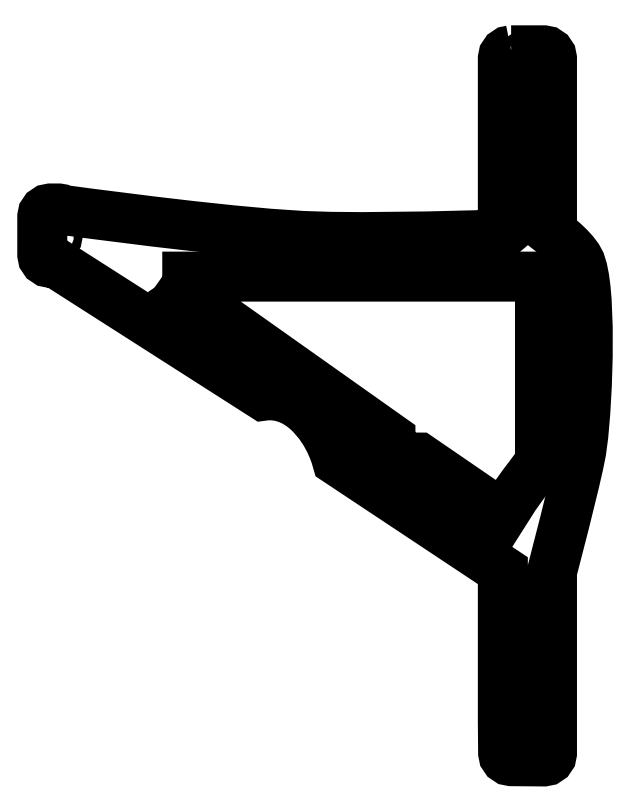
<metadata>
{"format":"dxf","ext":"dxf","renderer":"ezdxf+matplotlib","layout":"modelspace","background":"white","min_lineweight":24,"dpi":150}
</metadata>
<code>
0
SECTION
2
ENTITIES
0
LWPOLYLINE
8
Ebene_1
90
86
70
0
10
101.7
20
147.8
30
0
10
101
20
147.7
30
0
10
100.5
20
147.3
30
0
10
100.1
20
146.8
30
0
10
99.97
20
146.1
30
0
10
99.97
20
110.1
30
0
10
99.77
20
109.9
30
0
10
95.27
20
109.8
30
0
10
84.35
20
109.5
30
0
10
70.86
20
109.3
30
0
10
64.36
20
109.4
30
0
10
58.67
20
109.6
30
0
10
51.84
20
110
30
0
10
44.07
20
110.8
30
0
10
35.92
20
111.6
30
0
10
27.97
20
112.6
30
0
10
14.96
20
114.2
30
0
10
9.603
20
114.9
30
0
10
8.968
20
115.1
30
0
10
8.408
20
115.2
30
0
10
6.758
20
115.2
30
0
10
6.094
20
115.1
30
0
10
5.553
20
114.7
30
0
10
5.189
20
114.2
30
0
10
5.055
20
113.5
30
0
10
5.055
20
105.7
30
0
10
5.189
20
105.1
30
0
10
5.553
20
104.5
30
0
10
6.094
20
104.2
30
0
10
6.758
20
104
30
0
10
7.792
20
104
30
0
10
50.66
20
76.64
30
0
10
51.33
20
76.73
30
0
10
52.1
20
76.75
30
0
10
53.11
20
76.69
30
0
10
54.3
20
76.48
30
0
10
55.65
20
76.07
30
0
10
57.09
20
75.41
30
0
10
58.59
20
74.44
30
0
10
59.6
20
73.61
30
0
10
60.51
20
72.74
30
0
10
62.09
20
70.9
30
0
10
63.34
20
69.04
30
0
10
64.3
20
67.27
30
0
10
65
20
65.7
30
0
10
65.46
20
64.43
30
0
10
65.79
20
63.29
30
0
10
99.97
20
40.61
30
0
10
99.97
20
9.314
30
0
10
100
20
3.05
30
0
10
100.2
20
2.386
30
0
10
100.5
20
1.845
30
0
10
101.1
20
1.481
30
0
10
101.7
20
1.348
30
0
10
108.4
20
1.289
30
0
10
109.1
20
1.422
30
0
10
109.6
20
1.787
30
0
10
110
20
2.328
30
0
10
110.1
20
2.992
30
0
10
110.1
20
40.39
30
0
10
112.7
20
50.64
30
0
10
114.7
20
58.87
30
0
10
115.6
20
62.43
30
0
10
116.1
20
65.11
30
0
10
116.6
20
68.5
30
0
10
117
20
73.2
30
0
10
117.3
20
78.77
30
0
10
117.5
20
84.77
30
0
10
117.5
20
90.75
30
0
10
117.2
20
96.27
30
0
10
117
20
98.71
30
0
10
116.7
20
100.9
30
0
10
116.4
20
102.7
30
0
10
115.9
20
104.1
30
0
10
115.4
20
105.2
30
0
10
114.6
20
106.2
30
0
10
113.6
20
107.3
30
0
10
112.6
20
108.2
30
0
10
110.9
20
109.7
30
0
10
110.1
20
110.3
30
0
10
110.1
20
146.1
30
0
10
110
20
146.8
30
0
10
109.6
20
147.3
30
0
10
109.1
20
147.7
30
0
10
108.4
20
147.8
30
0
10
101.7
20
147.8
30
0
0
LWPOLYLINE
8
Ebene_1
90
18
70
0
10
105.1
20
147
30
0
10
105.4
20
147
30
0
10
105.7
20
146.8
30
0
10
105.9
20
146.5
30
0
10
105.9
20
146.2
30
0
10
105.9
20
145.8
30
0
10
105.7
20
145.5
30
0
10
105.4
20
145.4
30
0
10
105.1
20
145.3
30
0
10
104.7
20
145.4
30
0
10
104.4
20
145.5
30
0
10
104.2
20
145.8
30
0
10
104.2
20
146.2
30
0
10
104.2
20
146.5
30
0
10
104.4
20
146.8
30
0
10
104.7
20
147
30
0
10
105.1
20
147
30
0
10
105.1
20
147
30
0
0
LWPOLYLINE
8
Ebene_1
90
18
70
0
10
107.7
20
142.8
30
0
10
108.1
20
142.8
30
0
10
108.4
20
142.6
30
0
10
108.6
20
142.3
30
0
10
108.6
20
141.9
30
0
10
108.6
20
141.6
30
0
10
108.4
20
141.3
30
0
10
108.1
20
141.1
30
0
10
107.7
20
141
30
0
10
107.4
20
141.1
30
0
10
107.1
20
141.3
30
0
10
106.9
20
141.6
30
0
10
106.8
20
141.9
30
0
10
106.9
20
142.3
30
0
10
107.1
20
142.6
30
0
10
107.4
20
142.8
30
0
10
107.7
20
142.8
30
0
10
107.7
20
142.8
30
0
0
LWPOLYLINE
8
Ebene_1
90
18
70
0
10
7.332
20
110.5
30
0
10
7.672
20
110.4
30
0
10
7.949
20
110.3
30
0
10
8.136
20
110
30
0
10
8.205
20
109.6
30
0
10
8.136
20
109.3
30
0
10
7.949
20
109
30
0
10
7.672
20
108.8
30
0
10
7.332
20
108.8
30
0
10
6.993
20
108.8
30
0
10
6.715
20
109
30
0
10
6.528
20
109.3
30
0
10
6.46
20
109.6
30
0
10
6.528
20
110
30
0
10
6.715
20
110.3
30
0
10
6.993
20
110.4
30
0
10
7.332
20
110.5
30
0
10
7.332
20
110.5
30
0
0
LWPOLYLINE
8
Ebene_1
90
11
70
0
10
29.78
20
101.2
30
0
10
107.6
20
101.2
30
0
10
107.6
20
63.03
30
0
10
105.7
20
60.34
30
0
10
104.1
20
58.29
30
0
10
102.4
20
55.86
30
0
10
99.97
20
52.06
30
0
10
82.68
20
63.91
30
0
10
76.87
20
63.94
30
0
10
76.83
20
67.9
30
0
10
29.78
20
101.2
30
0
0
LWPOLYLINE
8
Ebene_1
90
18
70
0
10
31.36
20
94.7
30
0
10
31.72
20
94.63
30
0
10
32.01
20
94.43
30
0
10
32.21
20
94.14
30
0
10
32.28
20
93.78
30
0
10
32.21
20
93.43
30
0
10
32.01
20
93.13
30
0
10
31.72
20
92.94
30
0
10
31.36
20
92.87
30
0
10
31.01
20
92.94
30
0
10
30.72
20
93.13
30
0
10
30.52
20
93.43
30
0
10
30.45
20
93.78
30
0
10
30.52
20
94.14
30
0
10
30.72
20
94.43
30
0
10
31.01
20
94.63
30
0
10
31.36
20
94.7
30
0
10
31.36
20
94.7
30
0
0
LWPOLYLINE
8
Ebene_1
90
18
70
0
10
114.1
20
94.61
30
0
10
114.4
20
94.54
30
0
10
114.6
20
94.37
30
0
10
114.8
20
94.11
30
0
10
114.9
20
93.8
30
0
10
114.8
20
93.48
30
0
10
114.6
20
93.22
30
0
10
114.4
20
93.05
30
0
10
114.1
20
92.98
30
0
10
113.8
20
93.05
30
0
10
113.5
20
93.22
30
0
10
113.3
20
93.48
30
0
10
113.3
20
93.8
30
0
10
113.3
20
94.11
30
0
10
113.5
20
94.37
30
0
10
113.8
20
94.54
30
0
10
114.1
20
94.61
30
0
10
114.1
20
94.61
30
0
0
LWPOLYLINE
8
Ebene_1
90
22
70
0
10
70.07
20
68.02
30
0
10
72.75
20
68.02
30
0
10
73.41
20
67.89
30
0
10
73.96
20
67.52
30
0
10
74.32
20
66.98
30
0
10
74.45
20
66.32
30
0
10
74.45
20
65.24
30
0
10
74.32
20
64.58
30
0
10
73.96
20
64.04
30
0
10
73.41
20
63.67
30
0
10
72.75
20
63.54
30
0
10
70.07
20
63.54
30
0
10
69.4
20
63.67
30
0
10
68.86
20
64.04
30
0
10
68.5
20
64.58
30
0
10
68.36
20
65.24
30
0
10
68.36
20
66.32
30
0
10
68.5
20
66.98
30
0
10
68.86
20
67.52
30
0
10
69.4
20
67.89
30
0
10
70.07
20
68.02
30
0
10
70.07
20
68.02
30
0
0
LWPOLYLINE
8
Ebene_1
90
18
70
0
10
81.15
20
60.2
30
0
10
81.44
20
60.14
30
0
10
81.68
20
59.98
30
0
10
81.84
20
59.73
30
0
10
81.9
20
59.43
30
0
10
81.84
20
59.13
30
0
10
81.68
20
58.88
30
0
10
81.44
20
58.72
30
0
10
81.15
20
58.66
30
0
10
80.85
20
58.72
30
0
10
80.61
20
58.88
30
0
10
80.45
20
59.13
30
0
10
80.39
20
59.43
30
0
10
80.45
20
59.73
30
0
10
80.61
20
59.98
30
0
10
80.85
20
60.14
30
0
10
81.15
20
60.2
30
0
10
81.15
20
60.2
30
0
0
LWPOLYLINE
8
Ebene_1
90
18
70
0
10
105
20
32.9
30
0
10
105.4
20
32.83
30
0
10
105.6
20
32.64
30
0
10
105.8
20
32.37
30
0
10
105.9
20
32.03
30
0
10
105.8
20
31.69
30
0
10
105.6
20
31.41
30
0
10
105.4
20
31.22
30
0
10
105
20
31.15
30
0
10
104.7
20
31.22
30
0
10
104.4
20
31.41
30
0
10
104.2
20
31.69
30
0
10
104.1
20
32.03
30
0
10
104.2
20
32.37
30
0
10
104.4
20
32.64
30
0
10
104.7
20
32.83
30
0
10
105
20
32.9
30
0
10
105
20
32.9
30
0
0
LWPOLYLINE
8
Ebene_1
90
18
70
0
10
106.6
20
5.687
30
0
10
106.9
20
5.627
30
0
10
107.1
20
5.461
30
0
10
107.3
20
5.216
30
0
10
107.3
20
4.916
30
0
10
107.3
20
4.615
30
0
10
107.1
20
4.369
30
0
10
106.9
20
4.204
30
0
10
106.6
20
4.143
30
0
10
106.3
20
4.204
30
0
10
106.1
20
4.37
30
0
10
105.9
20
4.615
30
0
10
105.8
20
4.916
30
0
10
105.9
20
5.216
30
0
10
106.1
20
5.461
30
0
10
106.3
20
5.627
30
0
10
106.6
20
5.687
30
0
10
106.6
20
5.687
30
0
0
ENDSEC
0
EOF

</code>
